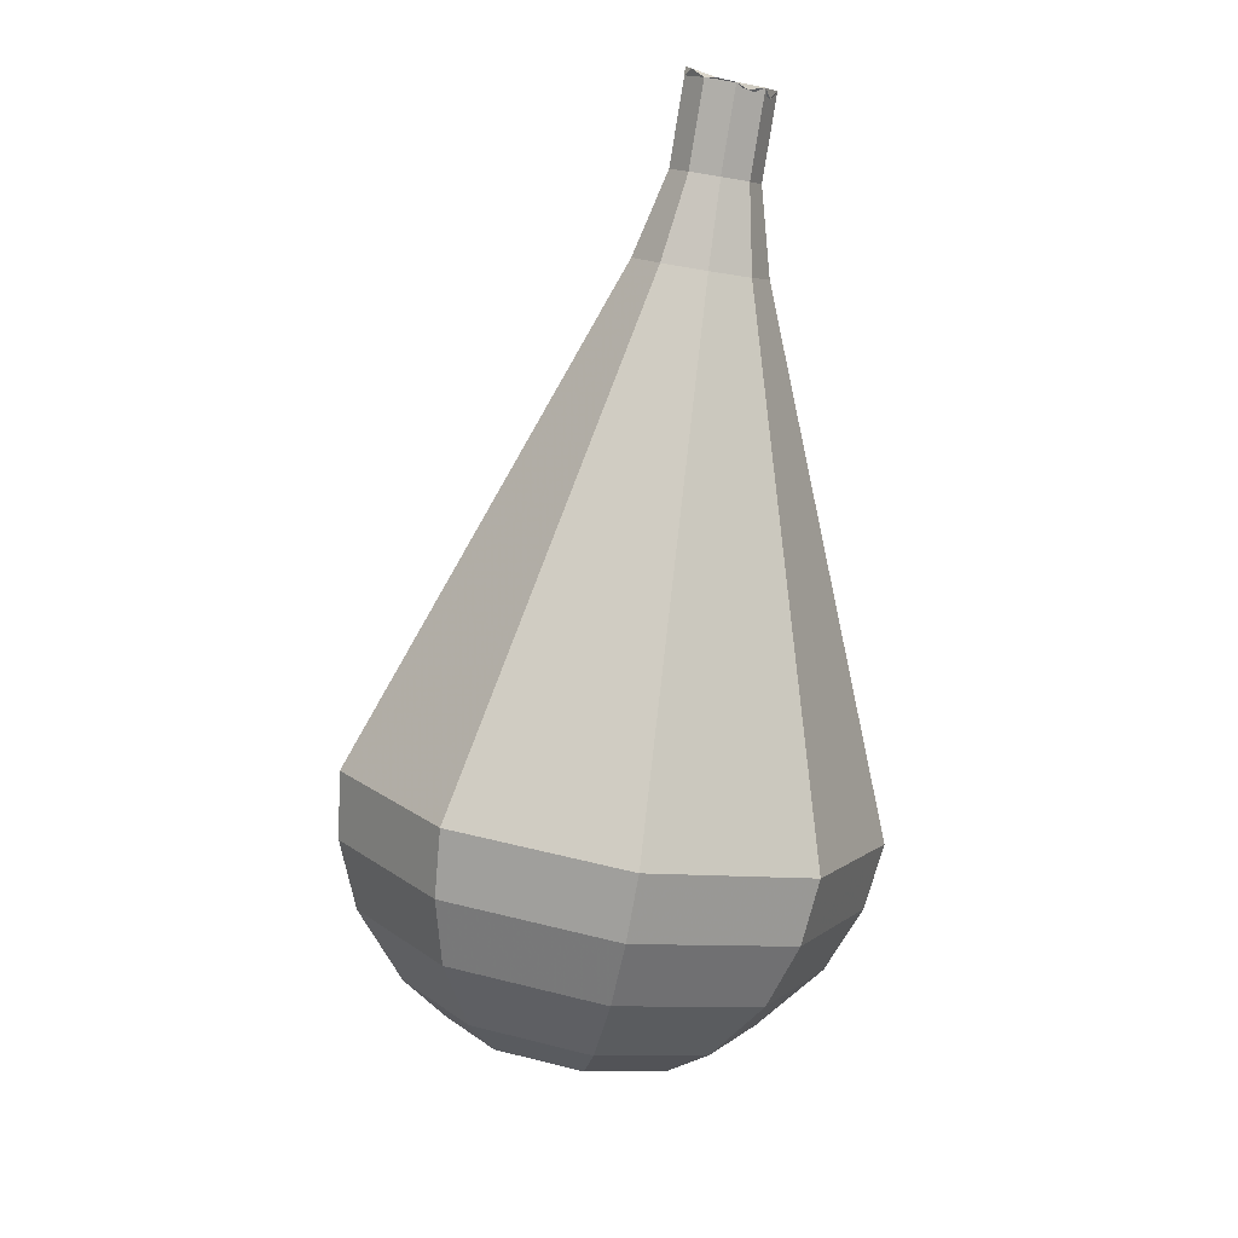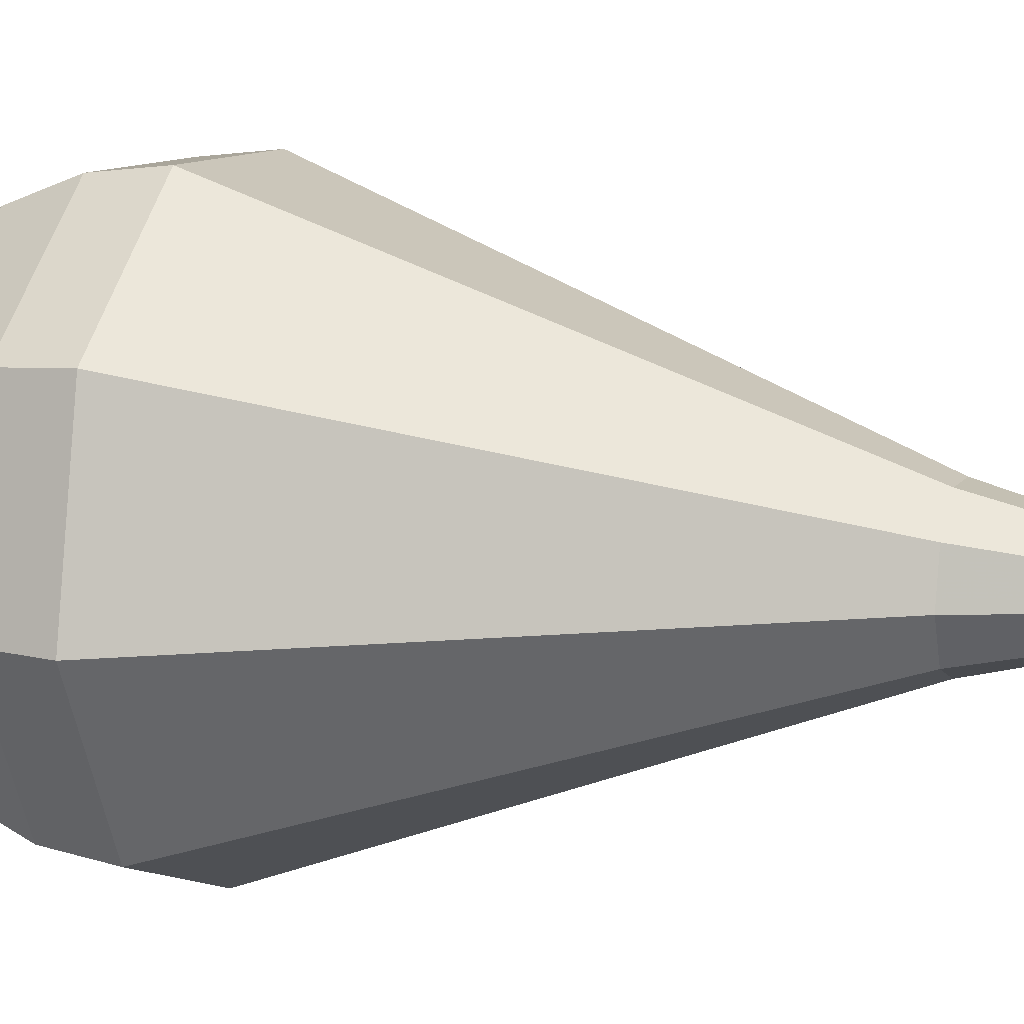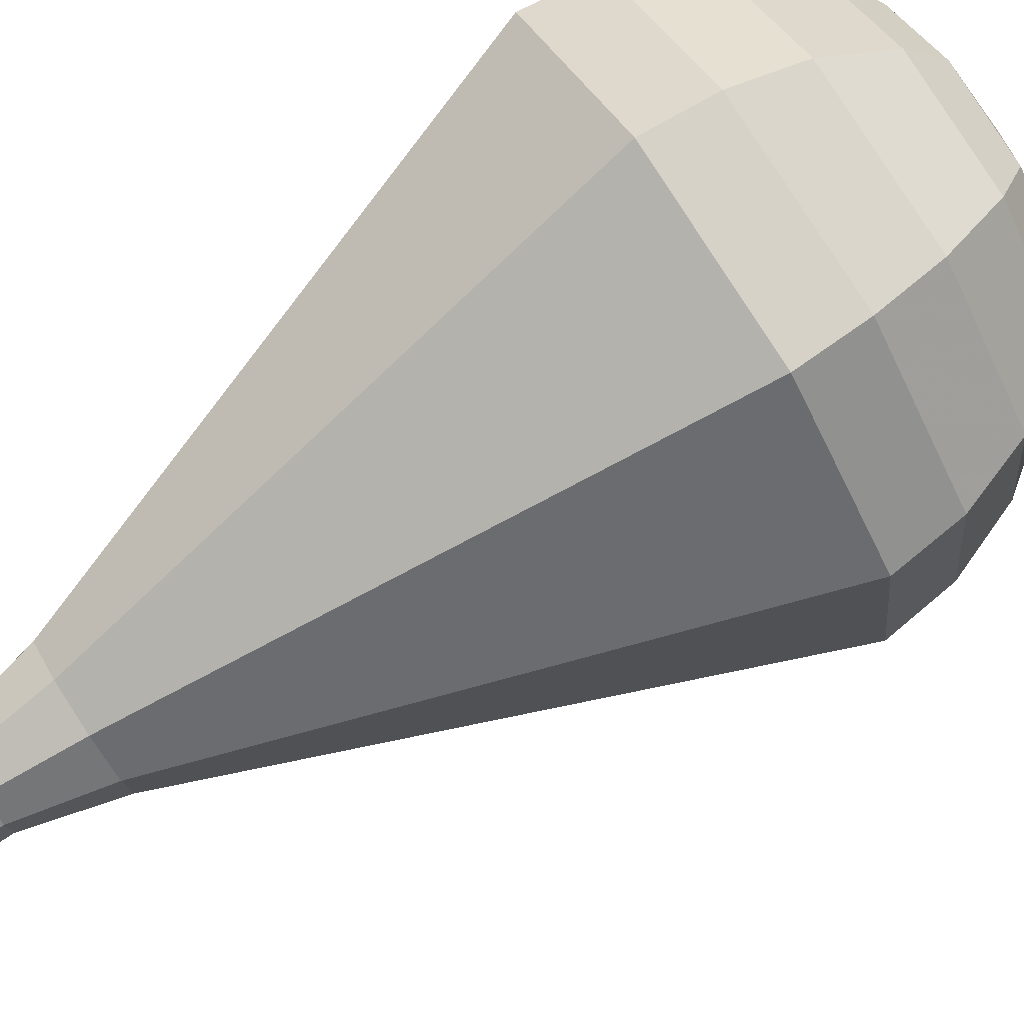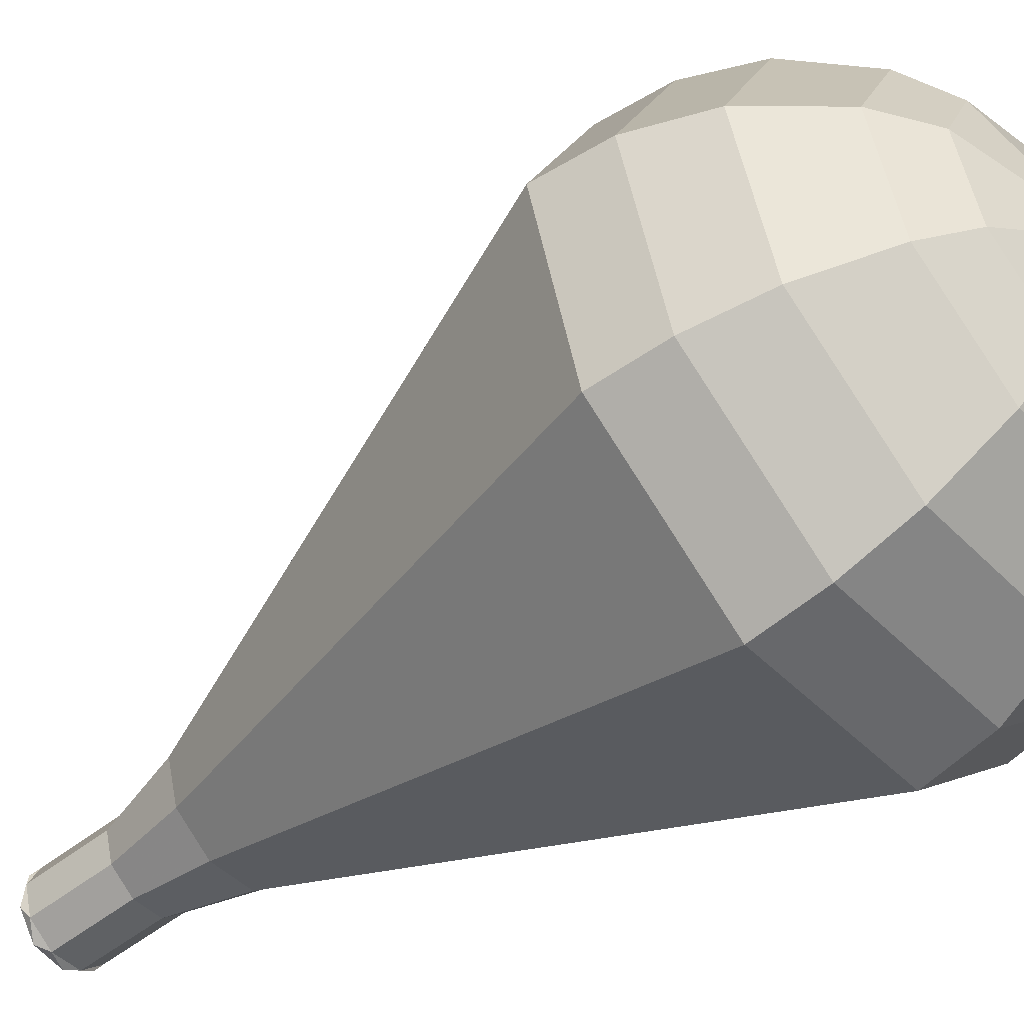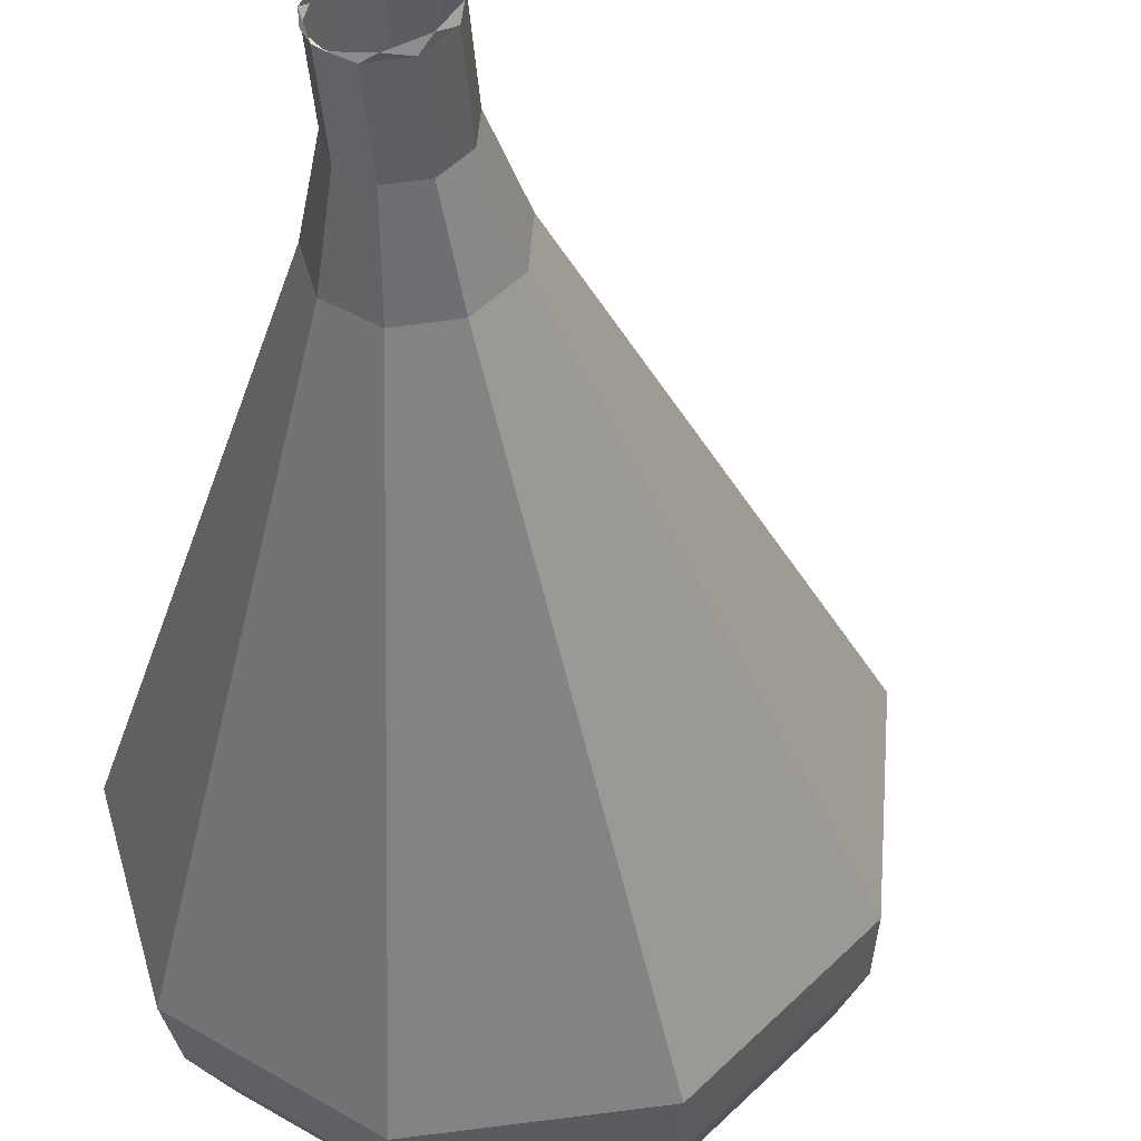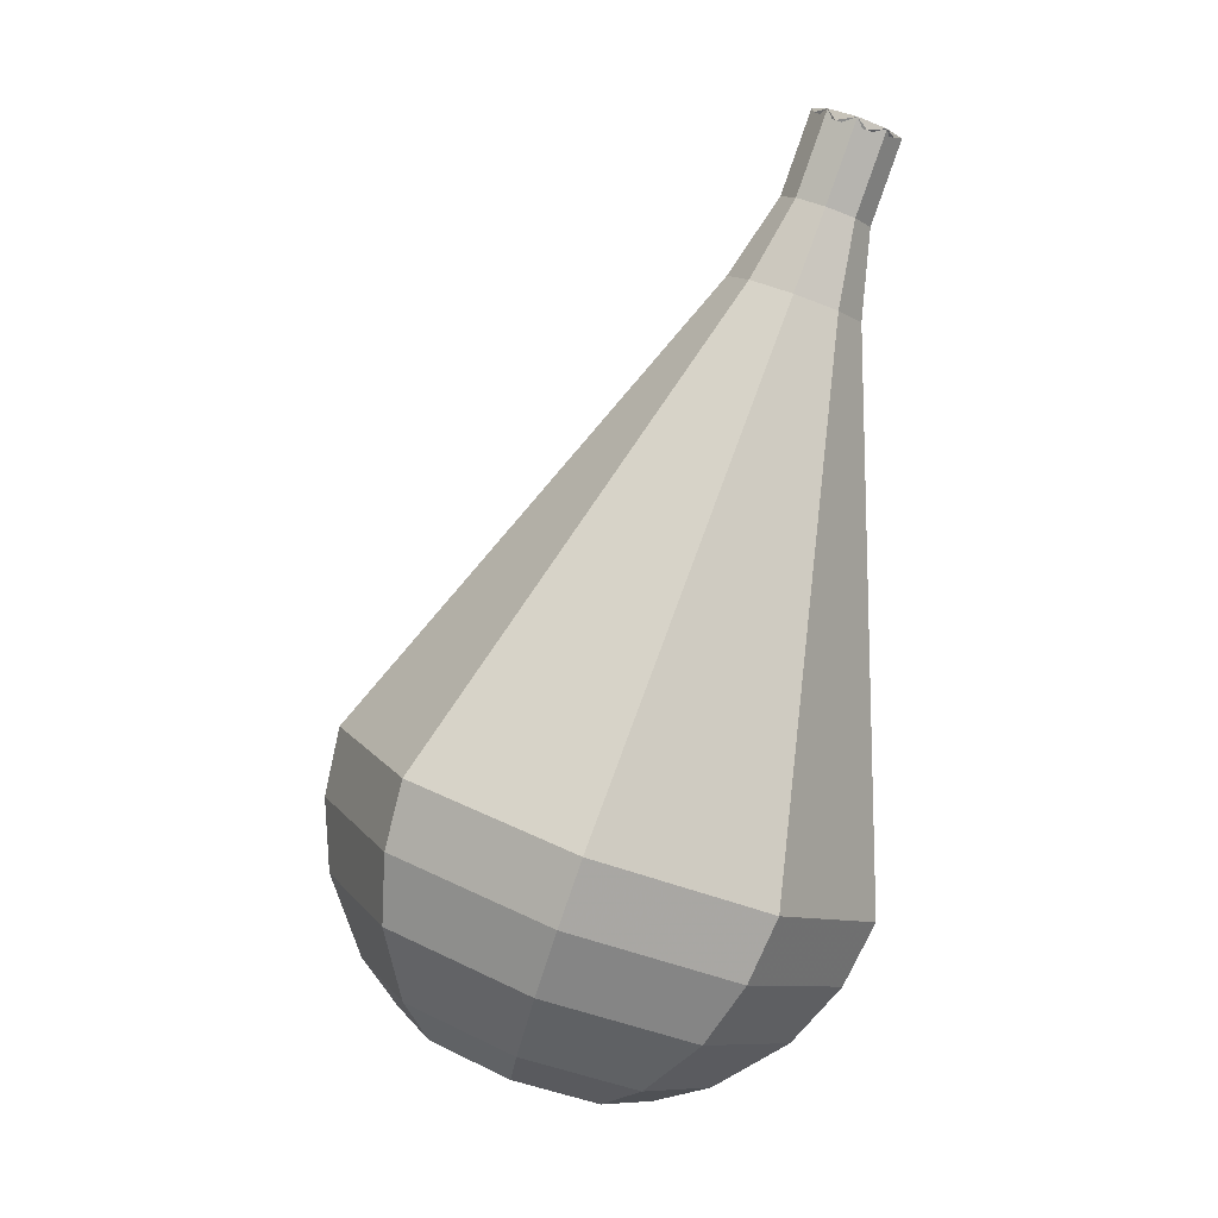
<metadata>
{"format":"obj","ext":"obj","renderer":"f3d","projection":"perspective","resolution":1024,"background":"white","views":[{"elev":28.8,"azim":142.6,"up":"+Z"},{"elev":-16.2,"azim":-92.1,"up":"+Y"},{"elev":64.7,"azim":39.1,"up":"+Y"},{"elev":-37.8,"azim":110.2,"up":"+Y"},{"elev":-49.5,"azim":-14.9,"up":"+Y"},{"elev":-5.0,"azim":-130.0,"up":"+Z"}]}
</metadata>
<code>
g tube1
v 132.8 144.6 159.9
v 132 144.9 159.5
v 131.7 145.7 159.3
v 131.8 146.5 159.4
v 132.4 147.1 159.7
v 133.1 147.1 160.1
v 133.7 146.5 160.3
v 133.9 145.7 160.4
v 133.5 144.9 160.2
v 132.8 144.6 159.9
v 133.3 144.8 159.9
v 132.5 144.7 159.6
v 131.8 145.2 159.4
v 131.6 146 159.5
v 131.9 146.8 159.7
v 132.6 147.1 160
v 133.4 146.9 160.3
v 133.9 146.2 160.3
v 133.9 145.4 160.2
v 133.3 144.8 159.9
v 134.1 145.2 157.6
v 133.3 145.1 157.3
v 132.6 145.6 157.2
v 132.4 146.4 157.2
v 132.7 147.2 157.5
v 133.4 147.5 157.8
v 134.2 147.3 158
v 134.7 146.6 158.1
v 134.6 145.8 157.9
v 134.1 145.2 157.6
v 135.2 145 155.4
v 133.9 144.9 155
v 132.9 145.6 154.7
v 132.5 146.8 154.8
v 133 148 155.2
v 134.1 148.5 155.6
v 135.3 148.2 156
v 136 147.1 156.1
v 136 145.9 155.8
v 135.2 145 155.4
v 136.3 144.5 153.2
v 134.5 144.4 152.5
v 133 145.5 152.2
v 132.4 147.3 152.3
v 133.1 149 152.8
v 134.7 149.8 153.5
v 136.5 149.3 154.1
v 137.6 147.8 154.2
v 137.6 145.9 153.8
v 136.3 144.5 153.2
v 137.5 144.1 150.9
v 135.1 143.9 150.1
v 133.1 145.3 149.6
v 132.3 147.8 149.8
v 133.2 150.1 150.5
v 135.4 151.1 151.4
v 137.8 150.5 152.1
v 139.2 148.4 152.3
v 139.2 145.9 151.8
v 137.5 144.1 150.9
v 139.9 143.2 146.5
v 136.3 142.9 145.2
v 133.3 145.1 144.5
v 132.1 148.7 144.7
v 133.5 152.2 145.8
v 136.7 153.8 147.2
v 140.3 152.8 148.2
v 142.5 149.6 148.5
v 142.4 145.9 147.8
v 139.9 143.2 146.5
v 142.3 142.3 142
v 137.5 141.9 140.2
v 133.4 144.8 139.3
v 131.9 149.7 139.6
v 133.7 154.2 141.1
v 138 156.4 142.9
v 142.8 155.1 144.4
v 145.7 150.9 144.7
v 145.6 145.9 143.8
v 142.3 142.3 142
v 142.8 142.8 140.3
v 138.2 142.4 138.6
v 134.2 145.2 137.7
v 132.7 149.9 138
v 134.5 154.4 139.4
v 138.6 156.4 141.2
v 143.2 155.2 142.5
v 146.1 151.1 142.9
v 146 146.3 142
v 142.8 142.8 140.3
v 143.1 143.8 138.5
v 139 143.4 137
v 135.4 145.9 136.2
v 134.1 150.2 136.5
v 135.7 154.2 137.7
v 139.4 156 139.3
v 143.5 154.8 140.6
v 146.1 151.2 140.8
v 145.9 146.9 140
v 143.1 143.8 138.5
v 143 145.5 136.8
v 139.9 145.2 135.6
v 137.1 147.1 135
v 136.1 150.4 135.2
v 137.3 153.4 136.1
v 140.2 154.8 137.4
v 143.3 153.9 138.3
v 145.3 151.2 138.5
v 145.2 147.8 137.9
v 143 145.5 136.8
v 142.8 146.8 135.9
v 140.4 146.6 135
v 138.4 148 134.6
v 137.7 150.4 134.7
v 138.6 152.6 135.4
v 140.7 153.6 136.3
v 143 153 137
v 144.4 151 137.2
v 144.3 148.5 136.7
v 142.8 146.8 135.9
v 141.4 150.2 135
v 141.4 150.2 135
v 141.4 150.2 135
v 141.4 150.2 135
v 141.4 150.2 135
v 141.4 150.2 135
v 141.4 150.2 135
v 141.4 150.2 135
v 141.4 150.2 135
v 141.4 150.2 135
f 1 2 12
f 12 11 1
f 2 3 13
f 13 12 2
f 3 4 14
f 14 13 3
f 4 5 15
f 15 14 4
f 5 6 16
f 16 15 5
f 6 7 17
f 17 16 6
f 7 8 18
f 18 17 7
f 8 9 19
f 19 18 8
f 9 10 20
f 20 19 9
f 11 12 22
f 22 21 11
f 12 13 23
f 23 22 12
f 13 14 24
f 24 23 13
f 14 15 25
f 25 24 14
f 15 16 26
f 26 25 15
f 16 17 27
f 27 26 16
f 17 18 28
f 28 27 17
f 18 19 29
f 29 28 18
f 19 20 30
f 30 29 19
f 21 22 32
f 32 31 21
f 22 23 33
f 33 32 22
f 23 24 34
f 34 33 23
f 24 25 35
f 35 34 24
f 25 26 36
f 36 35 25
f 26 27 37
f 37 36 26
f 27 28 38
f 38 37 27
f 28 29 39
f 39 38 28
f 29 30 40
f 40 39 29
f 31 32 42
f 42 41 31
f 32 33 43
f 43 42 32
f 33 34 44
f 44 43 33
f 34 35 45
f 45 44 34
f 35 36 46
f 46 45 35
f 36 37 47
f 47 46 36
f 37 38 48
f 48 47 37
f 38 39 49
f 49 48 38
f 39 40 50
f 50 49 39
f 41 42 52
f 52 51 41
f 42 43 53
f 53 52 42
f 43 44 54
f 54 53 43
f 44 45 55
f 55 54 44
f 45 46 56
f 56 55 45
f 46 47 57
f 57 56 46
f 47 48 58
f 58 57 47
f 48 49 59
f 59 58 48
f 49 50 60
f 60 59 49
f 51 52 62
f 62 61 51
f 52 53 63
f 63 62 52
f 53 54 64
f 64 63 53
f 54 55 65
f 65 64 54
f 55 56 66
f 66 65 55
f 56 57 67
f 67 66 56
f 57 58 68
f 68 67 57
f 58 59 69
f 69 68 58
f 59 60 70
f 70 69 59
f 61 62 72
f 72 71 61
f 62 63 73
f 73 72 62
f 63 64 74
f 74 73 63
f 64 65 75
f 75 74 64
f 65 66 76
f 76 75 65
f 66 67 77
f 77 76 66
f 67 68 78
f 78 77 67
f 68 69 79
f 79 78 68
f 69 70 80
f 80 79 69
f 71 72 82
f 82 81 71
f 72 73 83
f 83 82 72
f 73 74 84
f 84 83 73
f 74 75 85
f 85 84 74
f 75 76 86
f 86 85 75
f 76 77 87
f 87 86 76
f 77 78 88
f 88 87 77
f 78 79 89
f 89 88 78
f 79 80 90
f 90 89 79
f 81 82 92
f 92 91 81
f 82 83 93
f 93 92 82
f 83 84 94
f 94 93 83
f 84 85 95
f 95 94 84
f 85 86 96
f 96 95 85
f 86 87 97
f 97 96 86
f 87 88 98
f 98 97 87
f 88 89 99
f 99 98 88
f 89 90 100
f 100 99 89
f 91 92 102
f 102 101 91
f 92 93 103
f 103 102 92
f 93 94 104
f 104 103 93
f 94 95 105
f 105 104 94
f 95 96 106
f 106 105 95
f 96 97 107
f 107 106 96
f 97 98 108
f 108 107 97
f 98 99 109
f 109 108 98
f 99 100 110
f 110 109 99
f 101 102 112
f 112 111 101
f 102 103 113
f 113 112 102
f 103 104 114
f 114 113 103
f 104 105 115
f 115 114 104
f 105 106 116
f 116 115 105
f 106 107 117
f 117 116 106
f 107 108 118
f 118 117 107
f 108 109 119
f 119 118 108
f 109 110 120
f 120 119 109
f 111 112 122
f 122 121 111
f 112 113 123
f 123 122 112
f 113 114 124
f 124 123 113
f 114 115 125
f 125 124 114
f 115 116 126
f 126 125 115
f 116 117 127
f 127 126 116
f 117 118 128
f 128 127 117
f 118 119 129
f 129 128 118
f 119 120 130
f 130 129 119
g

</code>
